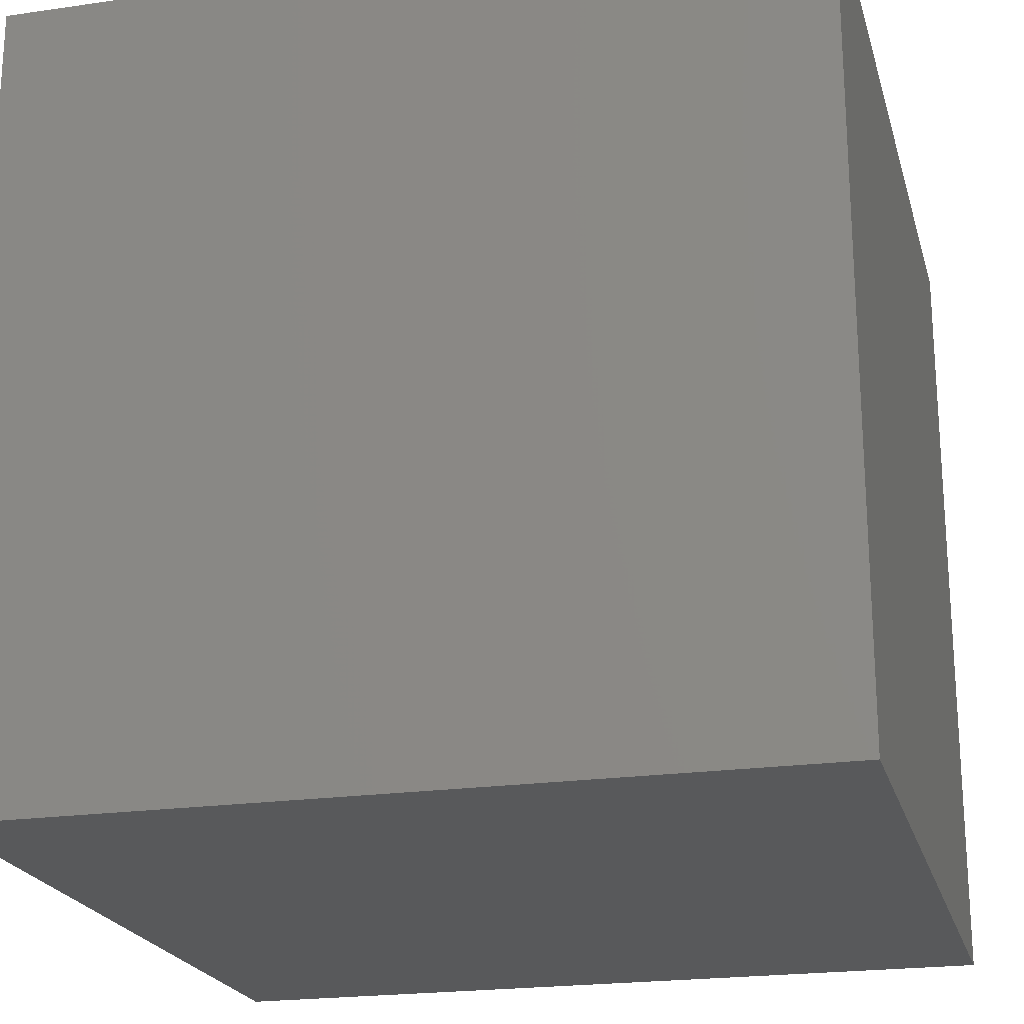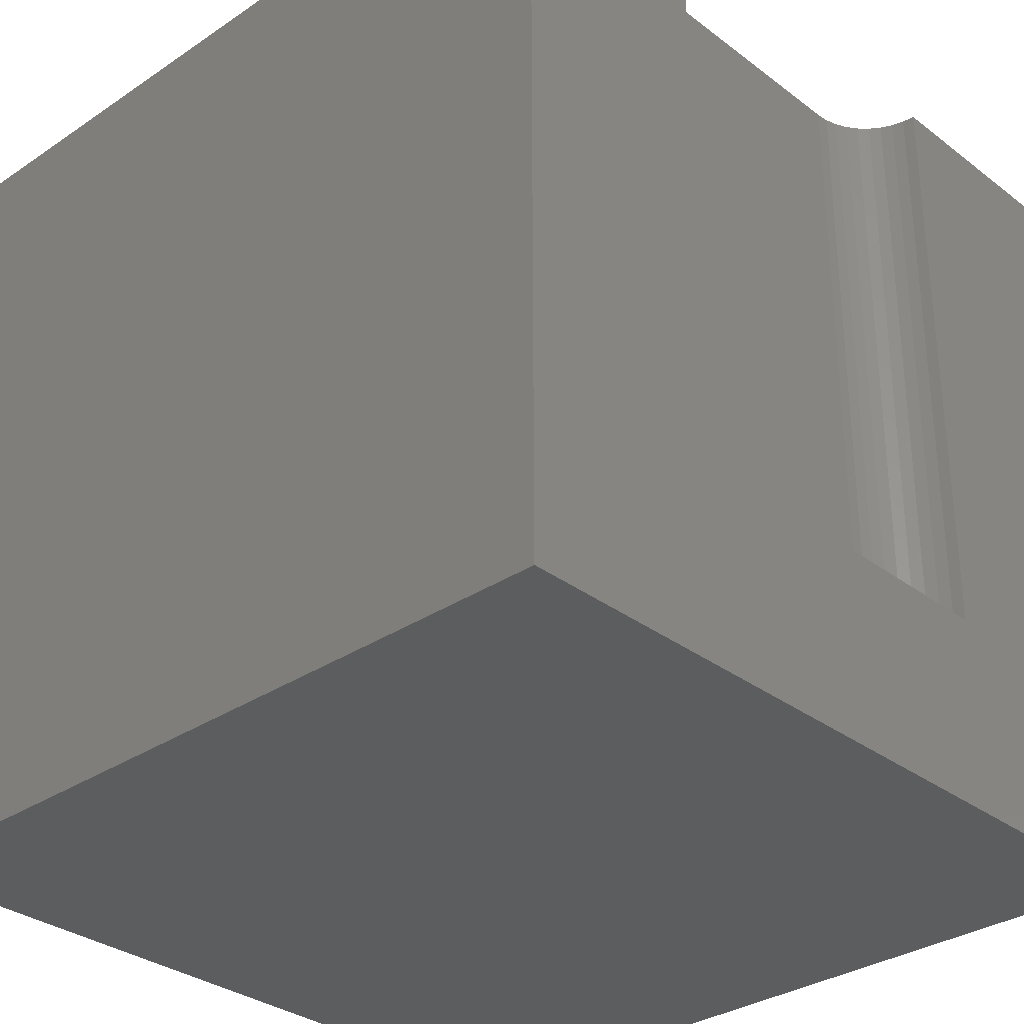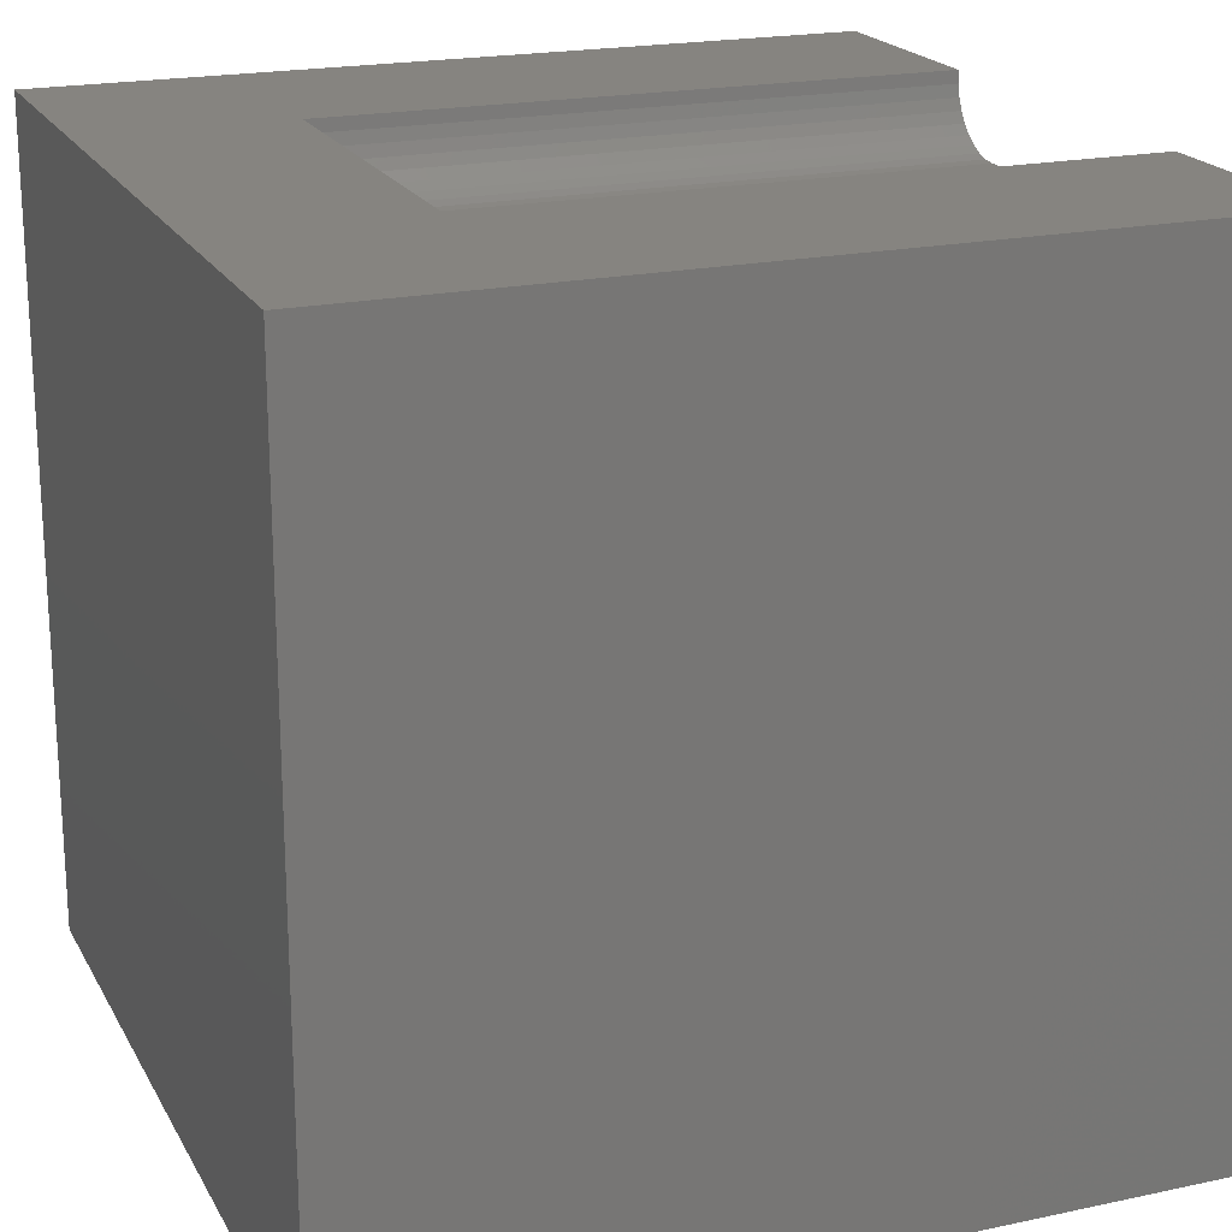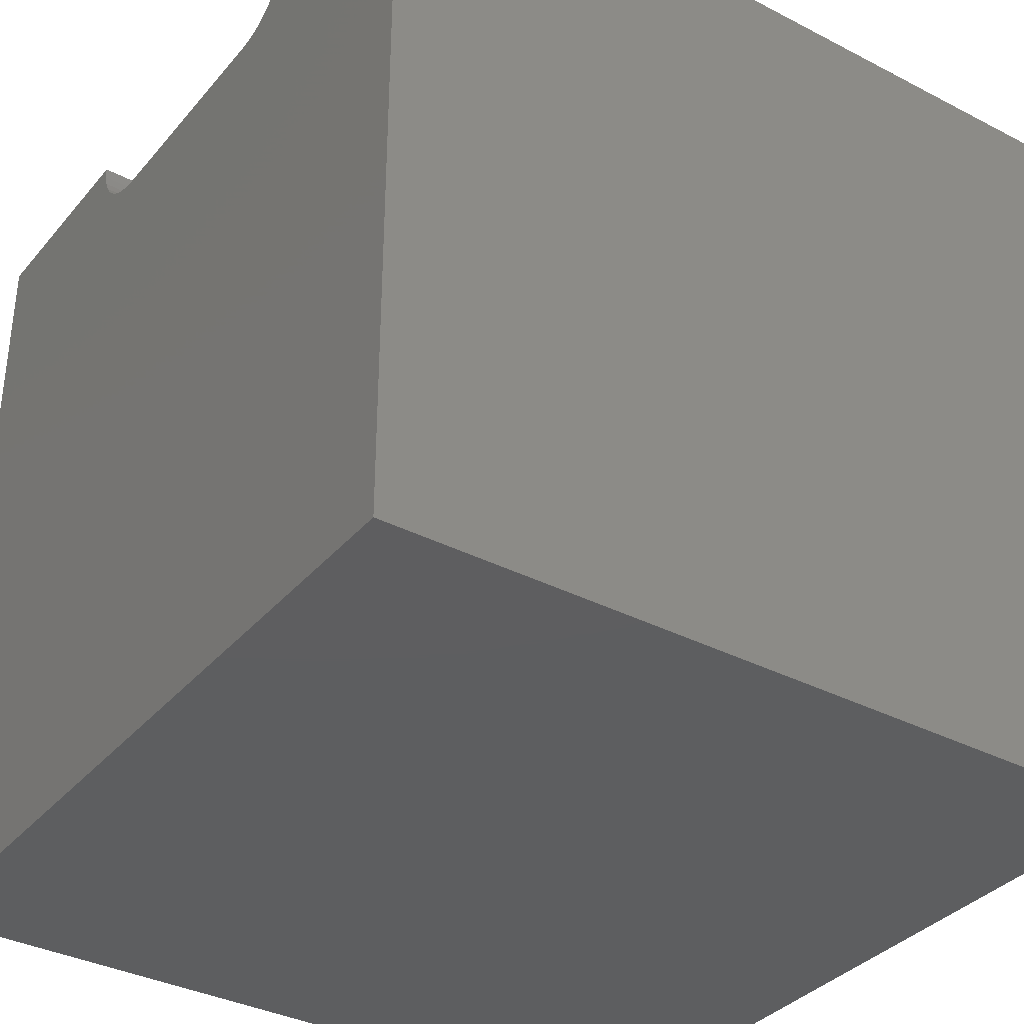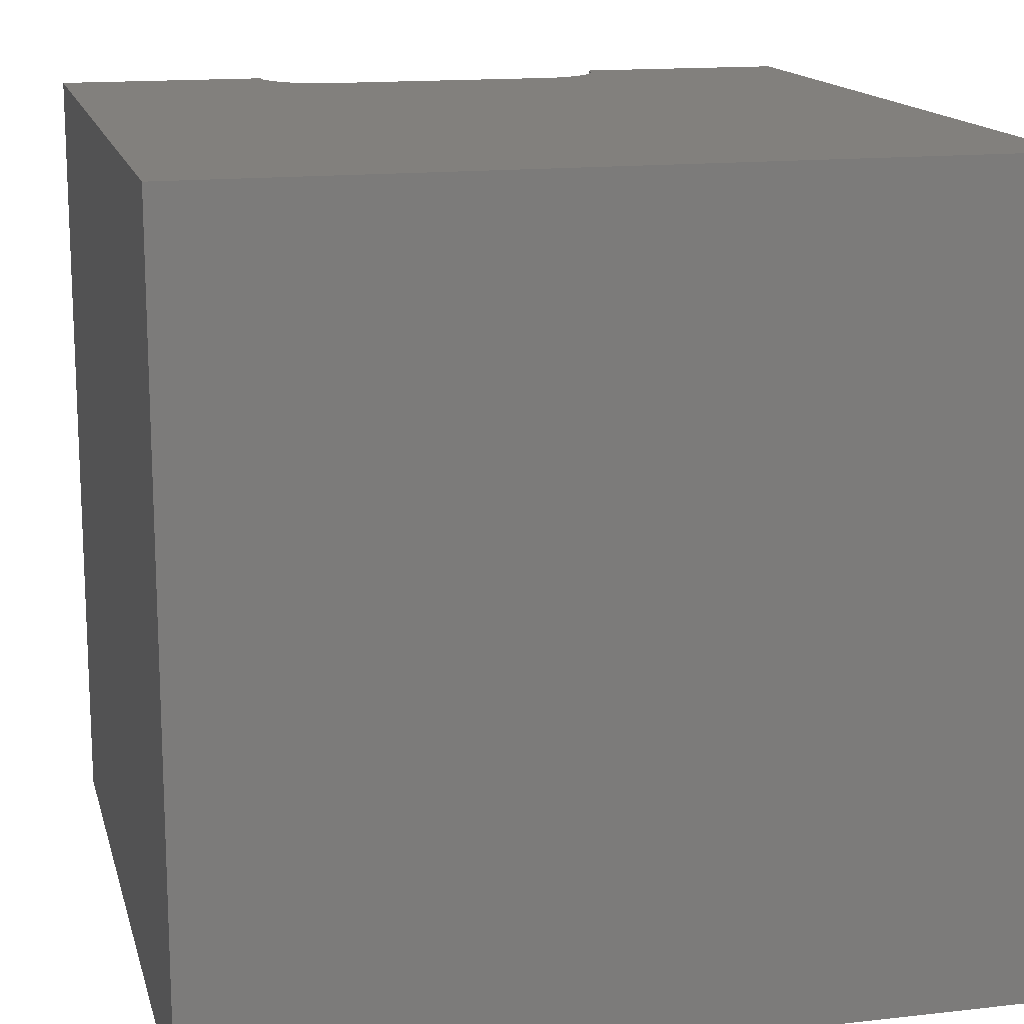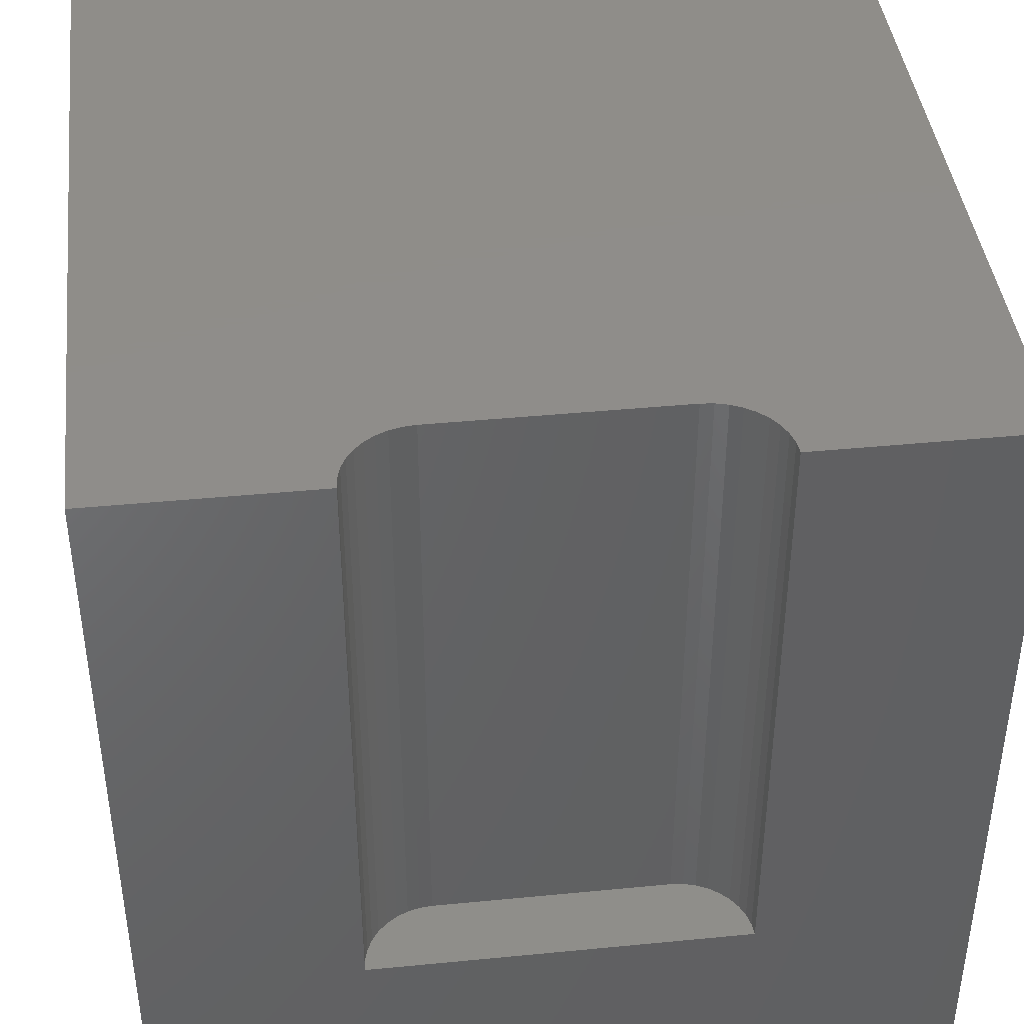
<metadata>
{"format":"stl","ext":"stl","renderer":"f3d","projection":"perspective","resolution":1024,"background":"white","views":[{"elev":-21.5,"azim":104.4,"up":"+Y"},{"elev":-32.0,"azim":133.3,"up":"+Z"},{"elev":20.2,"azim":-111.4,"up":"+Y"},{"elev":-35.4,"azim":55.6,"up":"+Y"},{"elev":14.9,"azim":-13.7,"up":"+Z"},{"elev":41.8,"azim":173.3,"up":"+Z"}]}
</metadata>
<code>
# stl→obj: 48 verts, 92 faces
v 0 10 10
v 0 10 0
v 0 0 10
v 0 0 0
v 10 10 10
v 7.331 10 10
v 7.317 9.848 10
v 2.669 10 10
v 2.683 9.848 10
v 2.722 9.7 10
v 3.394 9.136 10
v 3.246 9.176 10
v 2.875 9.436 10
v 2.787 9.561 10
v 3.108 9.24 10
v 2.983 9.328 10
v 7.278 9.7 10
v 7.213 9.561 10
v 10 0 10
v 7.125 9.436 10
v 7.017 9.328 10
v 6.892 9.24 10
v 6.754 9.176 10
v 6.606 9.136 10
v 6.454 9.123 10
v 3.546 9.123 10
v 10 10 0
v 10 0 0
v 7.331 10 2.444
v 2.669 10 2.444
v 2.683 9.848 2.444
v 2.722 9.7 2.444
v 2.787 9.561 2.444
v 2.875 9.436 2.444
v 2.983 9.328 2.444
v 3.108 9.24 2.444
v 3.246 9.176 2.444
v 3.394 9.136 2.444
v 3.546 9.123 2.444
v 6.454 9.123 2.444
v 6.606 9.136 2.444
v 6.754 9.176 2.444
v 6.892 9.24 2.444
v 7.017 9.328 2.444
v 7.125 9.436 2.444
v 7.213 9.561 2.444
v 7.278 9.7 2.444
v 7.317 9.848 2.444
f 1 2 3
f 3 2 4
f 5 6 7
f 8 1 9
f 9 1 10
f 3 11 12
f 3 13 1
f 1 13 14
f 1 14 10
f 12 15 3
f 3 15 16
f 3 16 13
f 7 17 5
f 5 17 18
f 5 18 19
f 19 18 20
f 20 21 19
f 19 21 22
f 19 22 23
f 23 24 19
f 19 24 25
f 19 25 3
f 3 25 26
f 3 26 11
f 27 5 28
f 28 5 19
f 2 27 4
f 4 27 28
f 6 5 29
f 29 5 27
f 29 27 30
f 30 27 2
f 30 2 8
f 8 2 1
f 28 19 4
f 4 19 3
f 30 8 9
f 30 9 31
f 31 9 10
f 31 10 32
f 32 10 14
f 32 14 33
f 33 14 13
f 33 13 34
f 34 13 16
f 34 16 35
f 35 16 15
f 35 15 36
f 36 15 12
f 36 12 37
f 37 12 11
f 37 11 38
f 38 11 26
f 38 26 39
f 40 25 24
f 40 24 41
f 41 24 23
f 41 23 42
f 42 23 22
f 42 22 43
f 43 22 21
f 43 21 44
f 44 21 20
f 44 20 45
f 45 20 18
f 45 18 46
f 46 18 17
f 46 17 47
f 47 17 7
f 47 7 48
f 48 7 6
f 48 6 29
f 47 48 40
f 40 48 29
f 40 29 39
f 37 31 36
f 36 31 32
f 32 33 36
f 36 33 34
f 36 34 35
f 29 30 39
f 39 30 31
f 39 31 38
f 38 31 37
f 41 42 45
f 45 42 43
f 45 43 44
f 41 45 40
f 40 45 46
f 40 46 47
f 40 39 25
f 25 39 26

</code>
